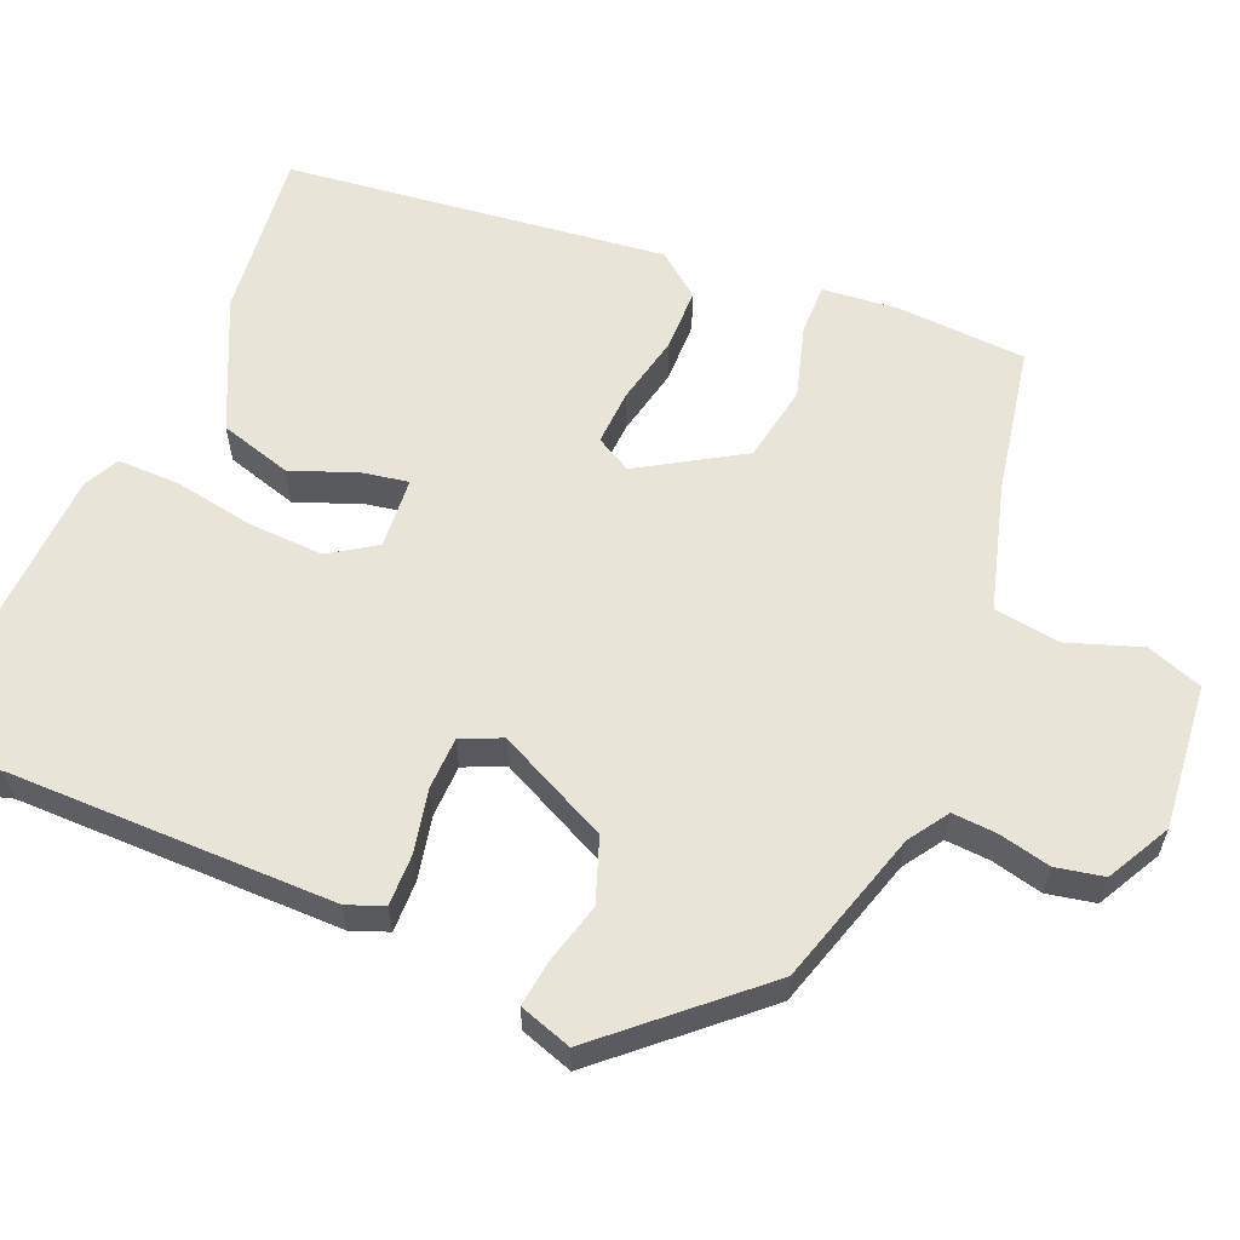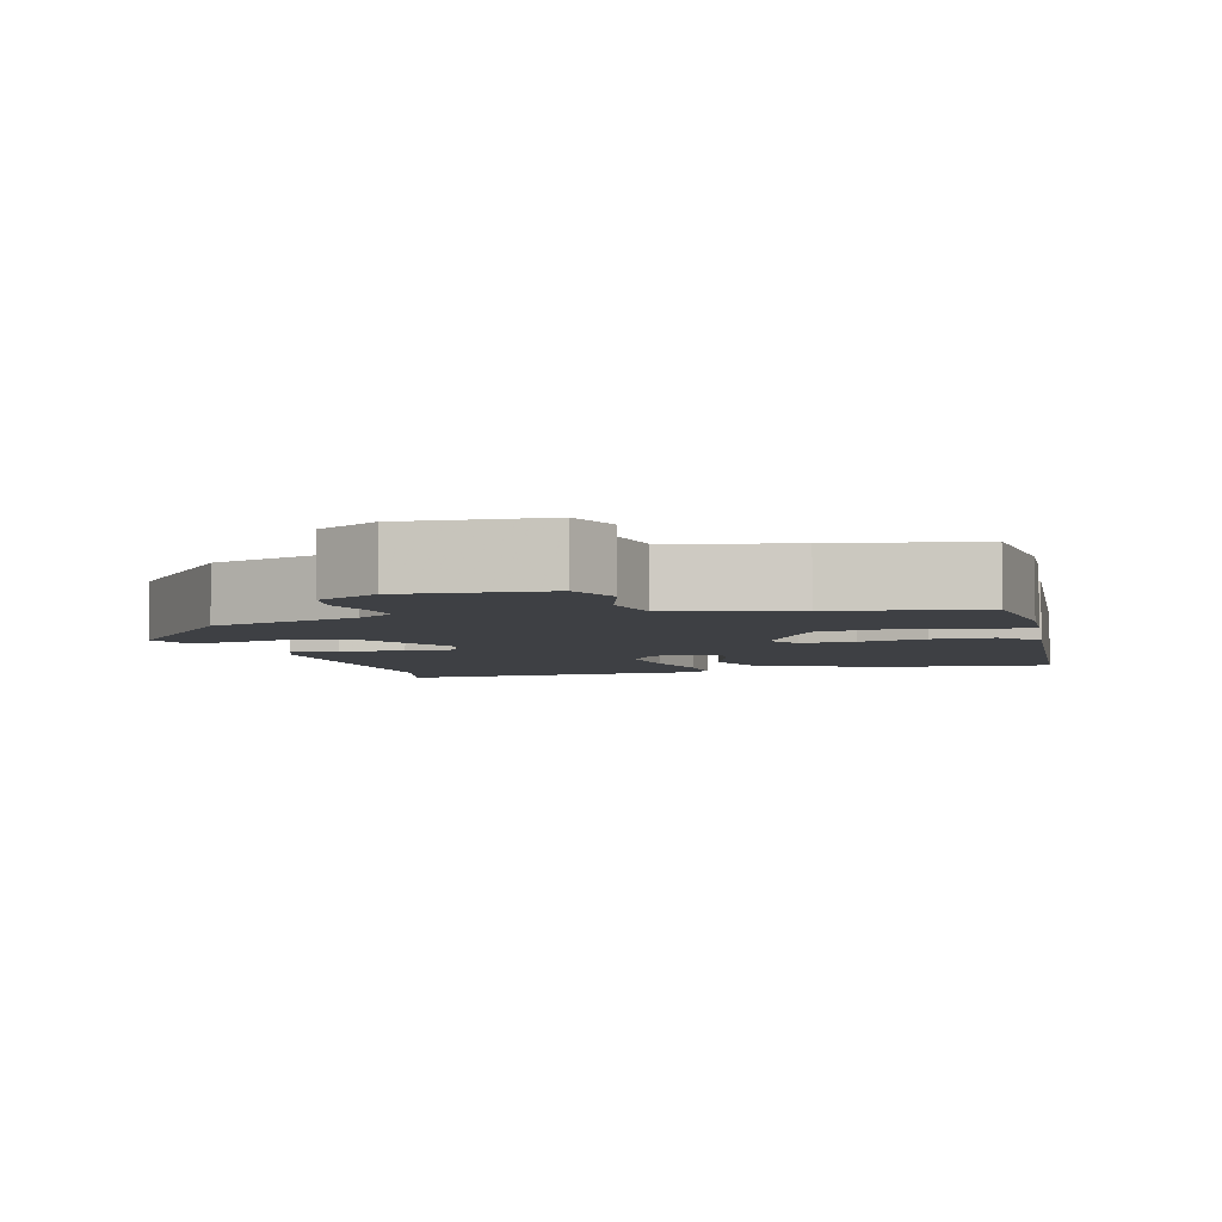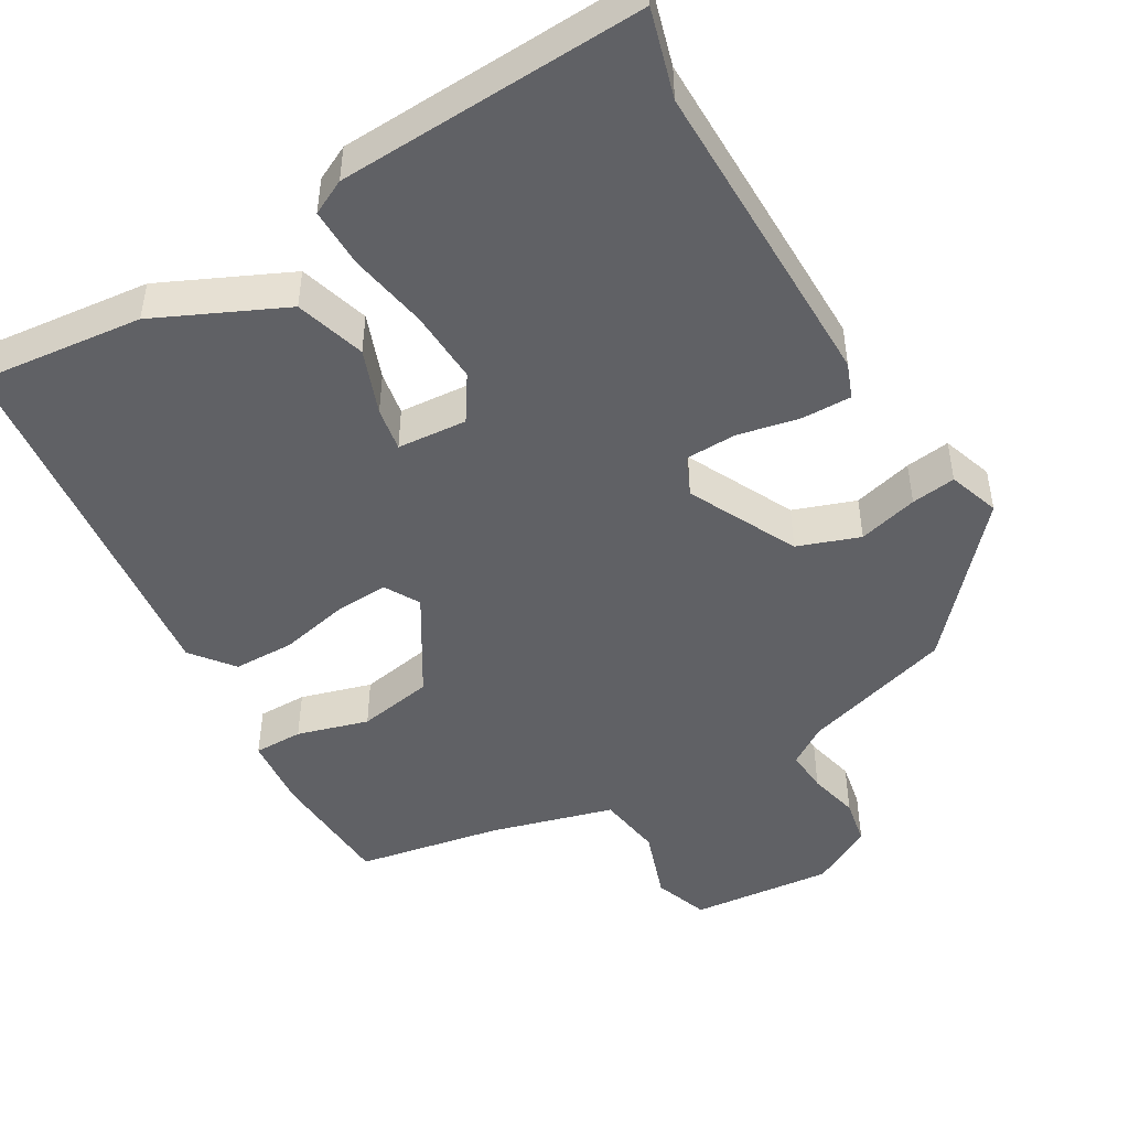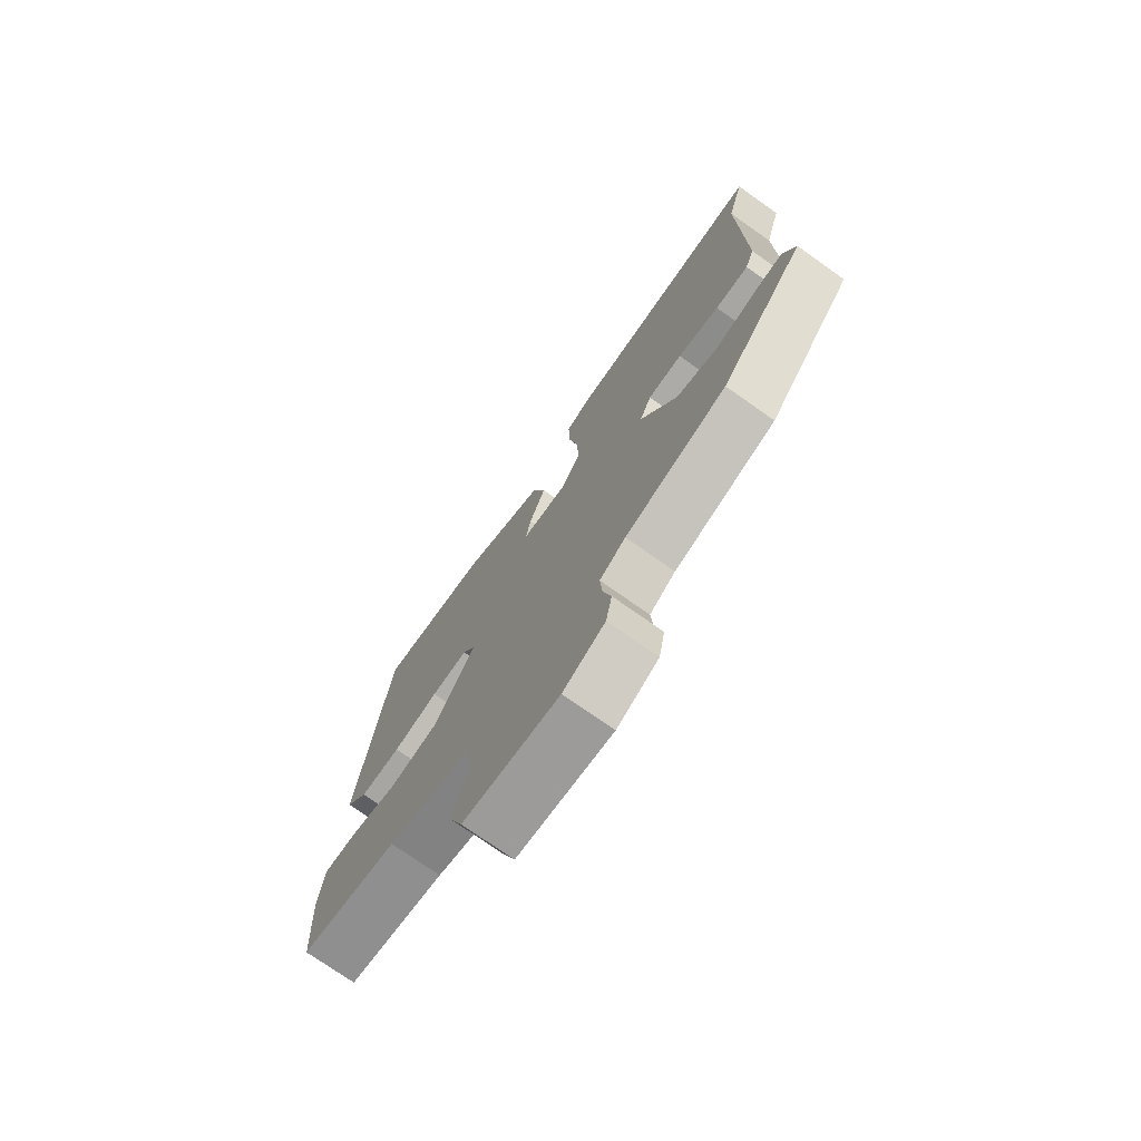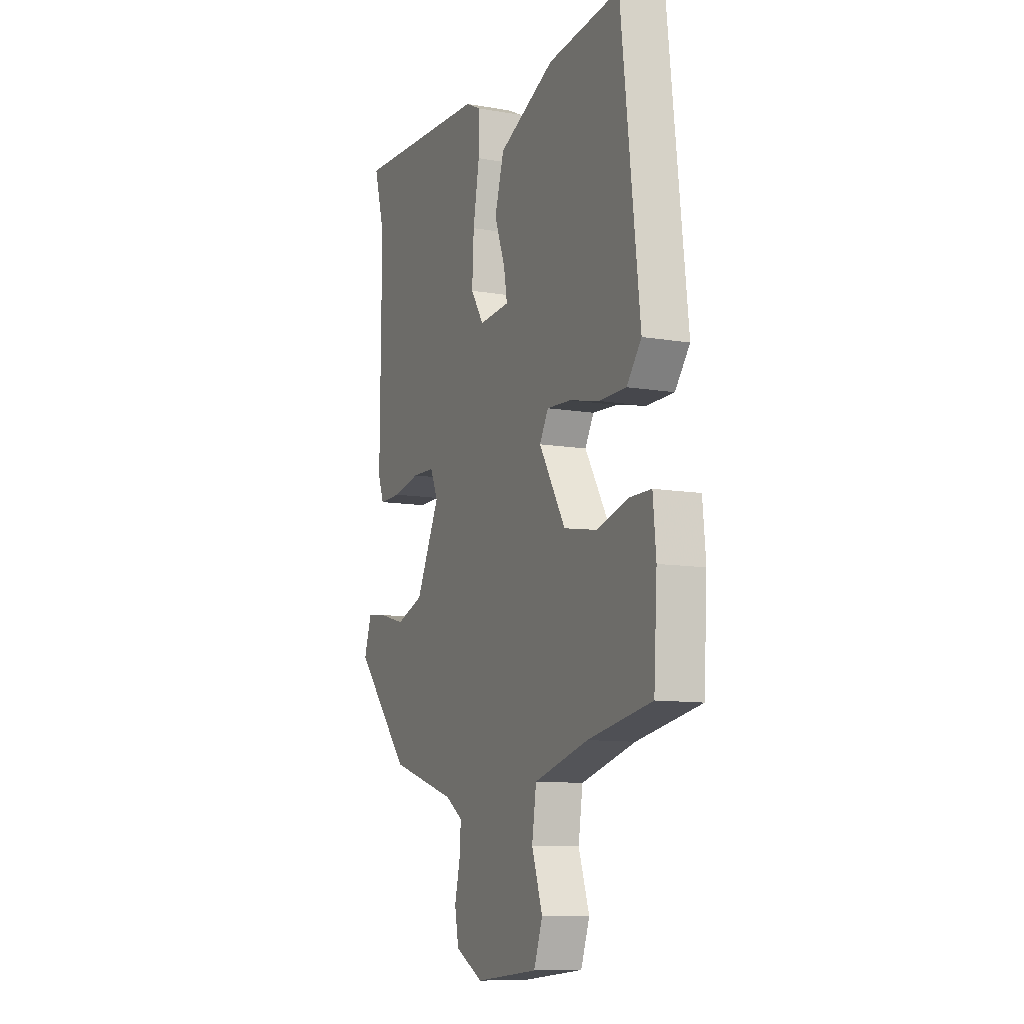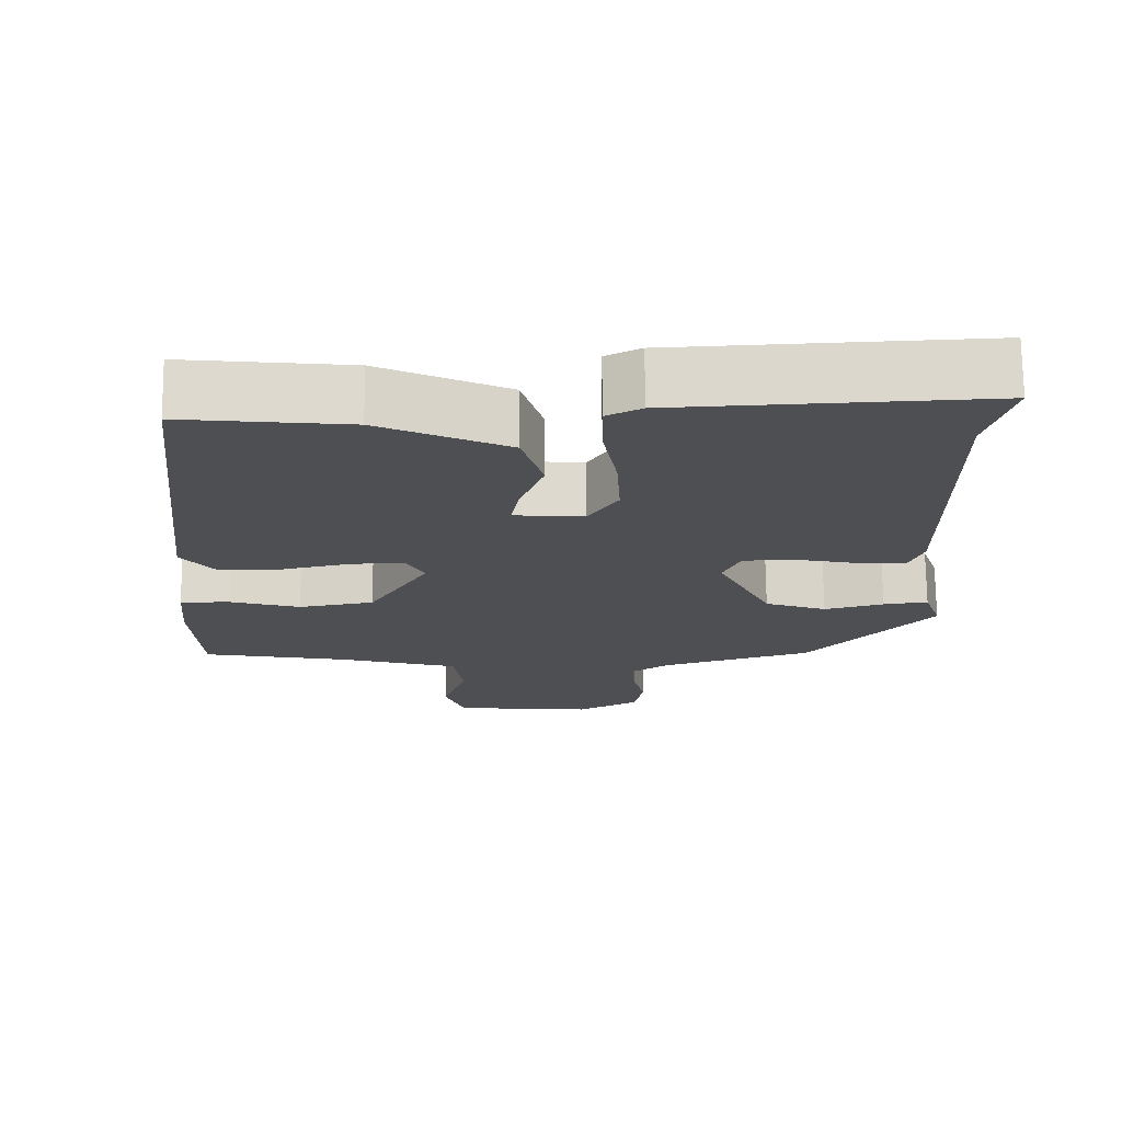
<metadata>
{"format":"obj","ext":"obj","renderer":"f3d","projection":"perspective","resolution":1024,"background":"white","views":[{"elev":59.9,"azim":112.5,"up":"+Y"},{"elev":-4.6,"azim":-163.4,"up":"+Y"},{"elev":-47.7,"azim":30.3,"up":"+Y"},{"elev":-74.9,"azim":54.8,"up":"+Z"},{"elev":-10.2,"azim":-113.7,"up":"+Z"},{"elev":72.4,"azim":-0.6,"up":"+Z"}]}
</metadata>
<code>
v -0.419 0.07 0.504
v -0.201 0.07 0.481
v -0.032 0.07 0.403
v -0.004 0.07 0.31
v -0.036 0.07 0.224
v -0.046 0.07 0.166
v 0.046 0.07 0.159
v 0.085 0.07 0.219
v 0.08 0.07 0.316
v 0.061 0.07 0.421
v 0.06 0.07 0.5
v 0.106 0.07 0.523
v 0.512 0.07 0.542
v 0.479 0.07 0.426
v 0.482 0.07 0.005
v 0.464 0.07 -0.042
v 0.398 0.07 -0.041
v 0.316 0.07 -0.024
v 0.248 0.07 -0.026
v 0.225 0.07 -0.078
v 0.296 0.07 -0.222
v 0.378 0.07 -0.251
v 0.457 0.07 -0.23
v 0.516 0.07 -0.222
v 0.539 0.07 -0.29
v 0.373 0.07 -0.477
v 0.173 0.07 -0.538
v 0.122 0.07 -0.572
v 0.126 0.07 -0.629
v 0.142 0.07 -0.696
v 0.13 0.07 -0.758
v 0.048 0.07 -0.802
v -0.139 0.07 -0.784
v -0.165 0.07 -0.712
v -0.133 0.07 -0.618
v -0.146 0.07 -0.532
v -0.308 0.07 -0.487
v -0.499 0.07 -0.452
v -0.509 0.07 -0.284
v -0.5 0.07 -0.188
v -0.435 0.07 -0.188
v -0.341 0.07 -0.215
v -0.241 0.07 -0.197
v -0.162 0.07 -0.066
v -0.188 0.07 -0.02
v -0.26 0.07 -0.024
v -0.35 0.07 -0.044
v -0.431 0.07 -0.043
v -0.475 0.07 0.013
v -0.419 0 0.504
v -0.201 0 0.481
v -0.032 0 0.403
v -0.004 0 0.31
v -0.036 0 0.224
v -0.046 0 0.166
v 0.046 0 0.159
v 0.085 0 0.219
v 0.08 0 0.316
v 0.061 0 0.421
v 0.06 0 0.5
v 0.106 0 0.523
v 0.512 0 0.542
v 0.479 0 0.426
v 0.482 0 0.005
v 0.464 0 -0.042
v 0.398 0 -0.041
v 0.316 0 -0.024
v 0.248 0 -0.026
v 0.225 0 -0.078
v 0.296 0 -0.222
v 0.378 0 -0.251
v 0.457 0 -0.23
v 0.516 0 -0.222
v 0.539 0 -0.29
v 0.373 0 -0.477
v 0.173 0 -0.538
v 0.122 0 -0.572
v 0.126 0 -0.629
v 0.142 0 -0.696
v 0.13 0 -0.758
v 0.048 0 -0.802
v -0.139 0 -0.784
v -0.165 0 -0.712
v -0.133 0 -0.618
v -0.146 0 -0.532
v -0.308 0 -0.487
v -0.499 0 -0.452
v -0.509 0 -0.284
v -0.5 0 -0.188
v -0.435 0 -0.188
v -0.341 0 -0.215
v -0.241 0 -0.197
v -0.162 0 -0.066
v -0.188 0 -0.02
v -0.26 0 -0.024
v -0.35 0 -0.044
v -0.431 0 -0.043
v -0.475 0 0.013
f 3 4 5
f 2 3 5
f 1 2 5
f 49 1 5
f 48 49 5
f 47 48 5
f 46 47 5
f 45 46 5 6
f 44 45 6 7
f 43 44 7
f 40 41 42
f 39 40 42
f 38 39 42
f 37 38 42
f 36 37 42 43
f 33 34 35
f 32 33 35
f 31 32 35
f 30 31 35
f 29 30 35
f 28 29 35 36
f 36 43 7
f 28 36 7
f 27 28 7
f 25 26 27
f 24 25 27
f 23 24 27
f 22 23 27
f 16 17 18
f 15 16 18
f 14 15 18
f 14 18 19
f 13 14 19
f 12 13 19
f 11 12 19
f 10 11 19
f 9 10 19
f 8 9 19 20
f 27 7 8 20
f 21 22 27
f 20 21 27
f 54 53 52
f 54 52 51
f 54 51 50
f 54 50 98
f 54 98 97
f 54 97 96
f 54 96 95
f 55 54 95 94
f 56 55 94 93
f 56 93 92
f 91 90 89
f 91 89 88
f 91 88 87
f 91 87 86
f 92 91 86 85
f 84 83 82
f 84 82 81
f 84 81 80
f 84 80 79
f 84 79 78
f 85 84 78 77
f 56 92 85
f 56 85 77
f 56 77 76
f 76 75 74
f 76 74 73
f 76 73 72
f 76 72 71
f 67 66 65
f 67 65 64
f 67 64 63
f 68 67 63
f 68 63 62
f 68 62 61
f 68 61 60
f 68 60 59
f 68 59 58
f 69 68 58 57
f 69 57 56 76
f 76 71 70
f 76 70 69
f 1 50 51 2
f 2 51 52 3
f 3 52 53 4
f 4 53 54 5
f 5 54 55 6
f 6 55 56 7
f 7 56 57 8
f 8 57 58 9
f 9 58 59 10
f 10 59 60 11
f 11 60 61 12
f 12 61 62 13
f 13 62 63 14
f 14 63 64 15
f 15 64 65 16
f 16 65 66 17
f 17 66 67 18
f 18 67 68 19
f 19 68 69 20
f 20 69 70 21
f 21 70 71 22
f 22 71 72 23
f 23 72 73 24
f 24 73 74 25
f 25 74 75 26
f 26 75 76 27
f 27 76 77 28
f 28 77 78 29
f 29 78 79 30
f 30 79 80 31
f 31 80 81 32
f 32 81 82 33
f 33 82 83 34
f 34 83 84 35
f 35 84 85 36
f 36 85 86 37
f 37 86 87 38
f 38 87 88 39
f 39 88 89 40
f 40 89 90 41
f 41 90 91 42
f 42 91 92 43
f 43 92 93 44
f 44 93 94 45
f 45 94 95 46
f 46 95 96 47
f 47 96 97 48
f 48 97 98 49
f 49 98 50 1

</code>
